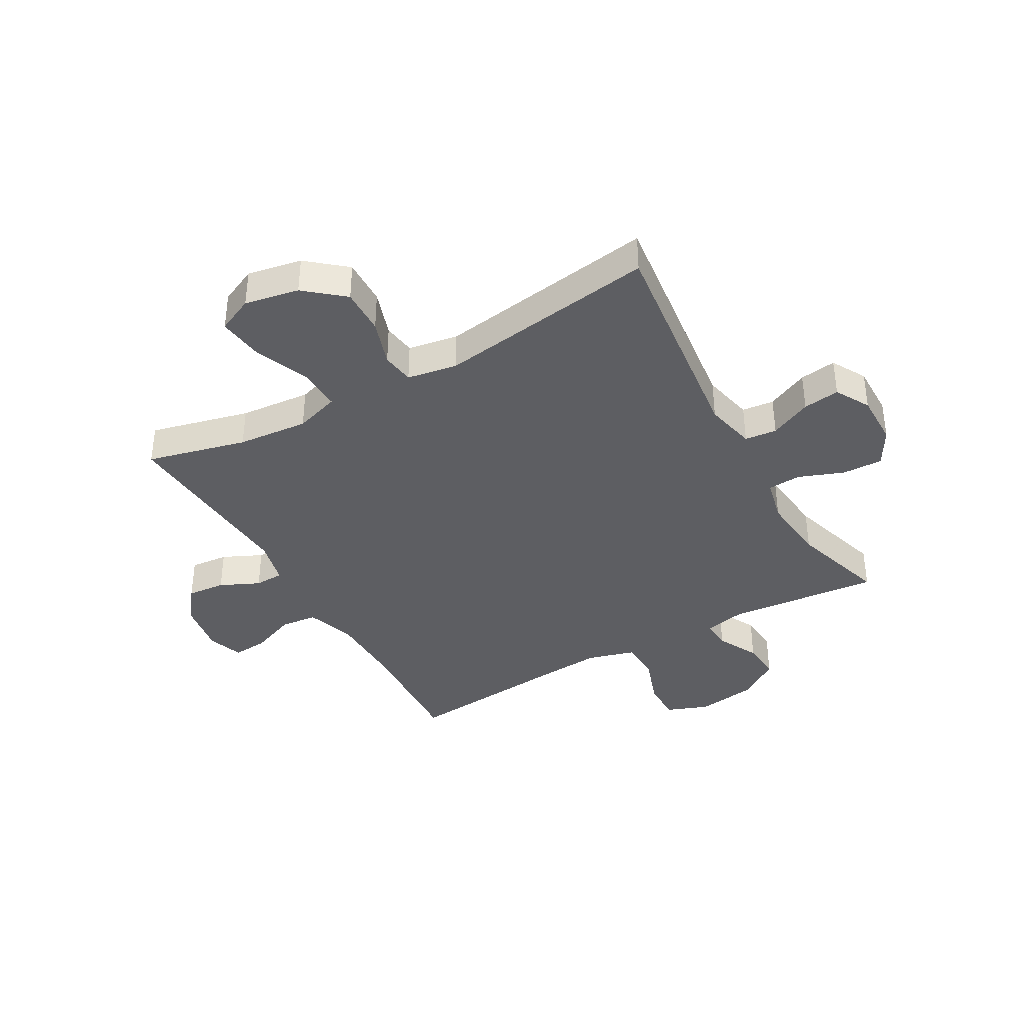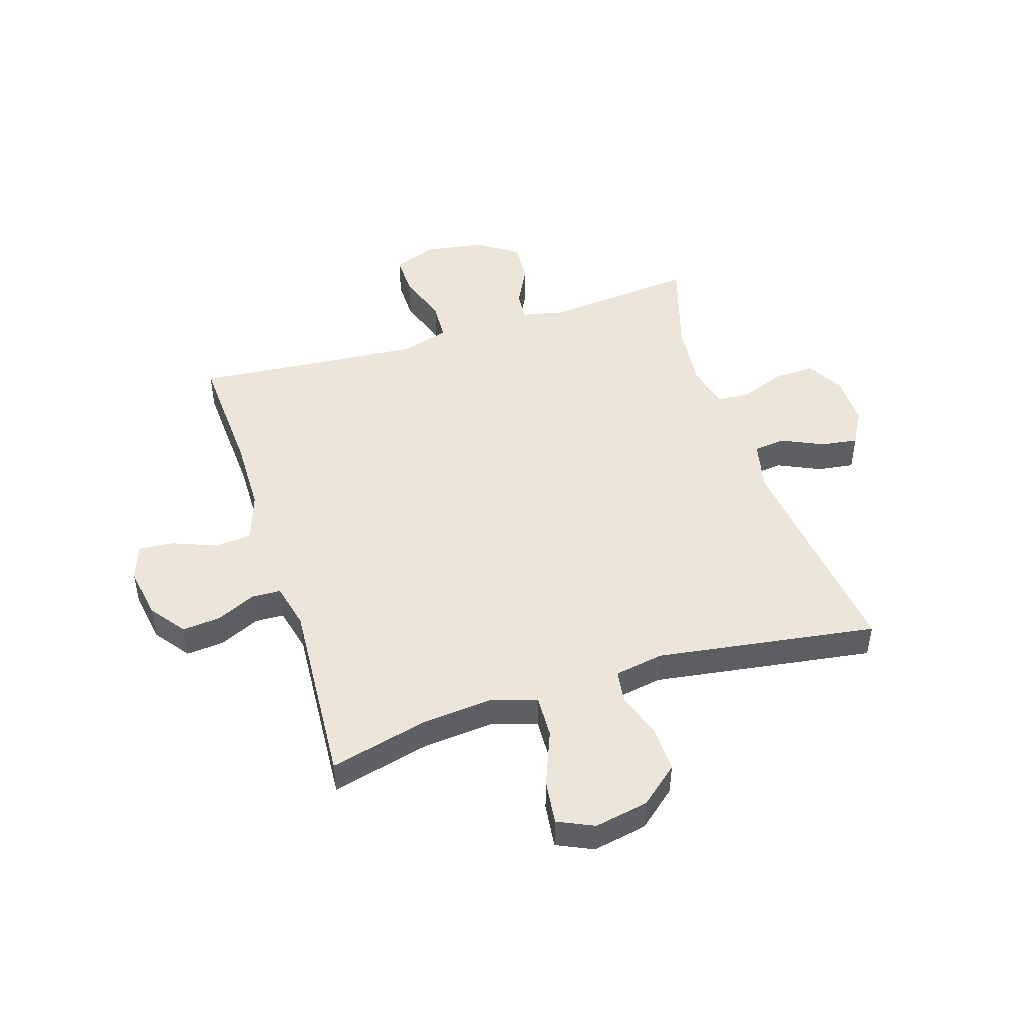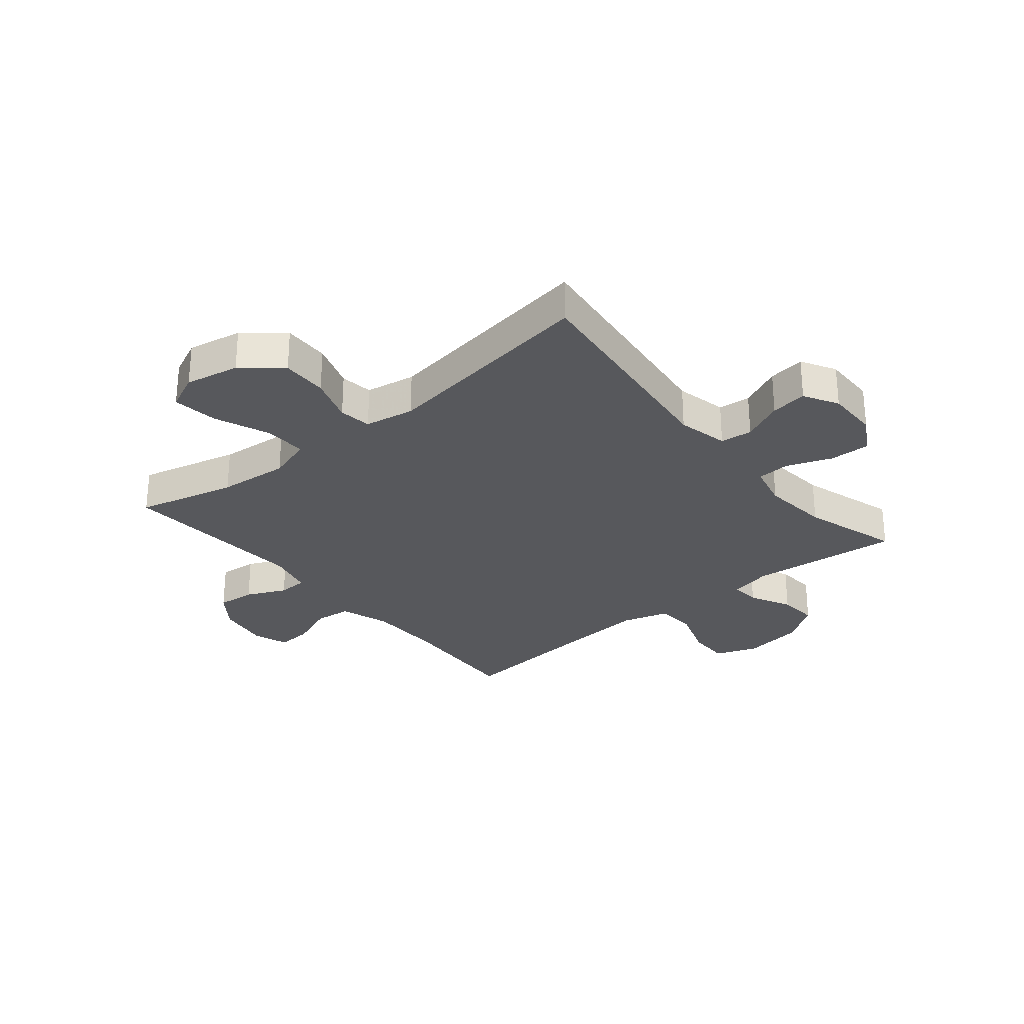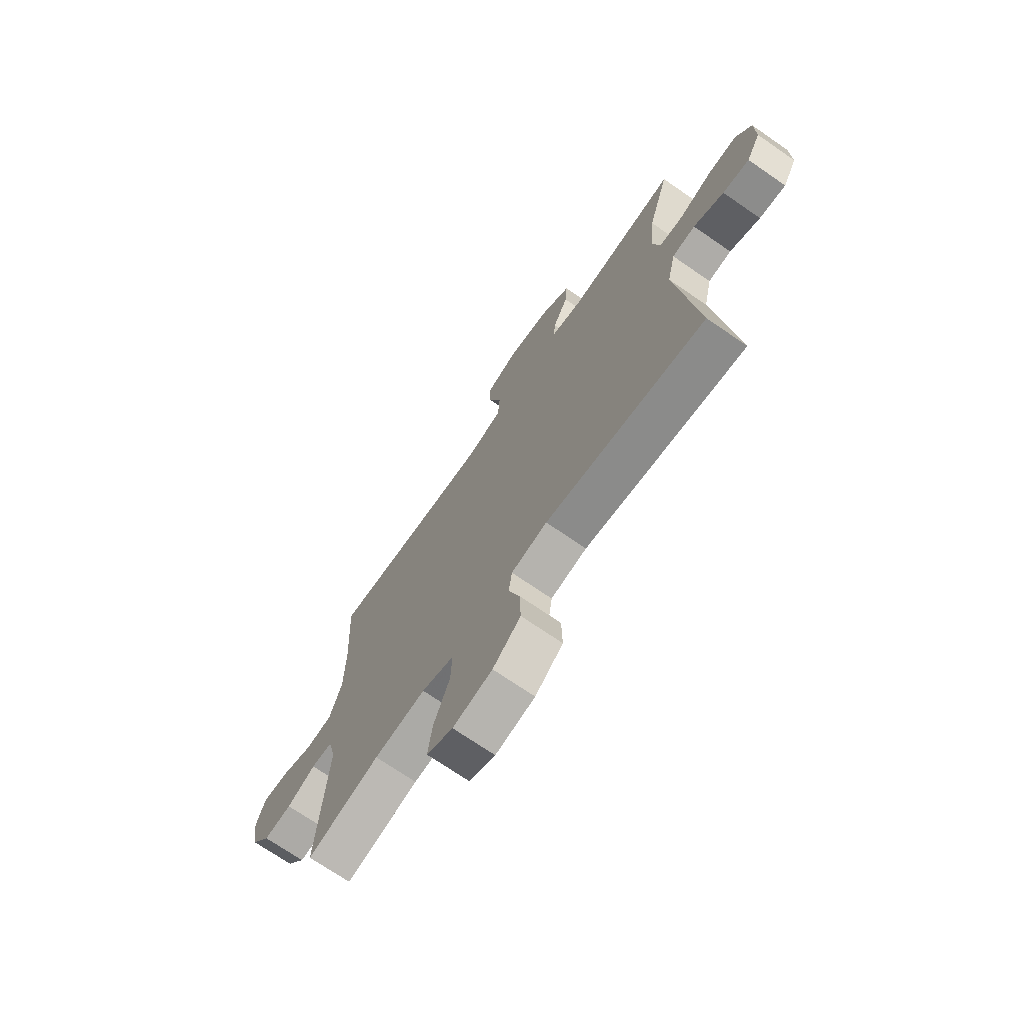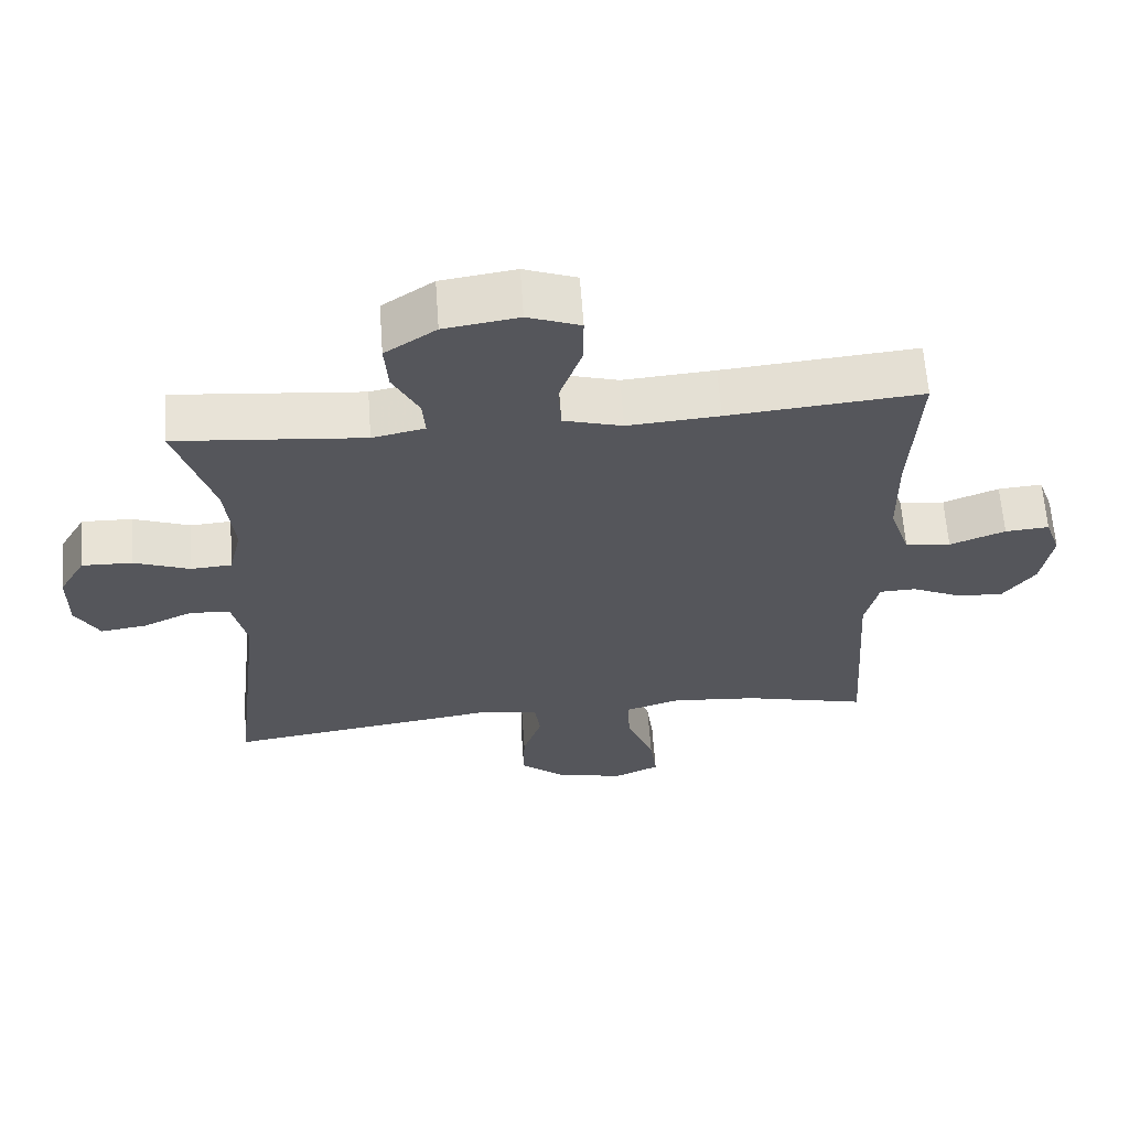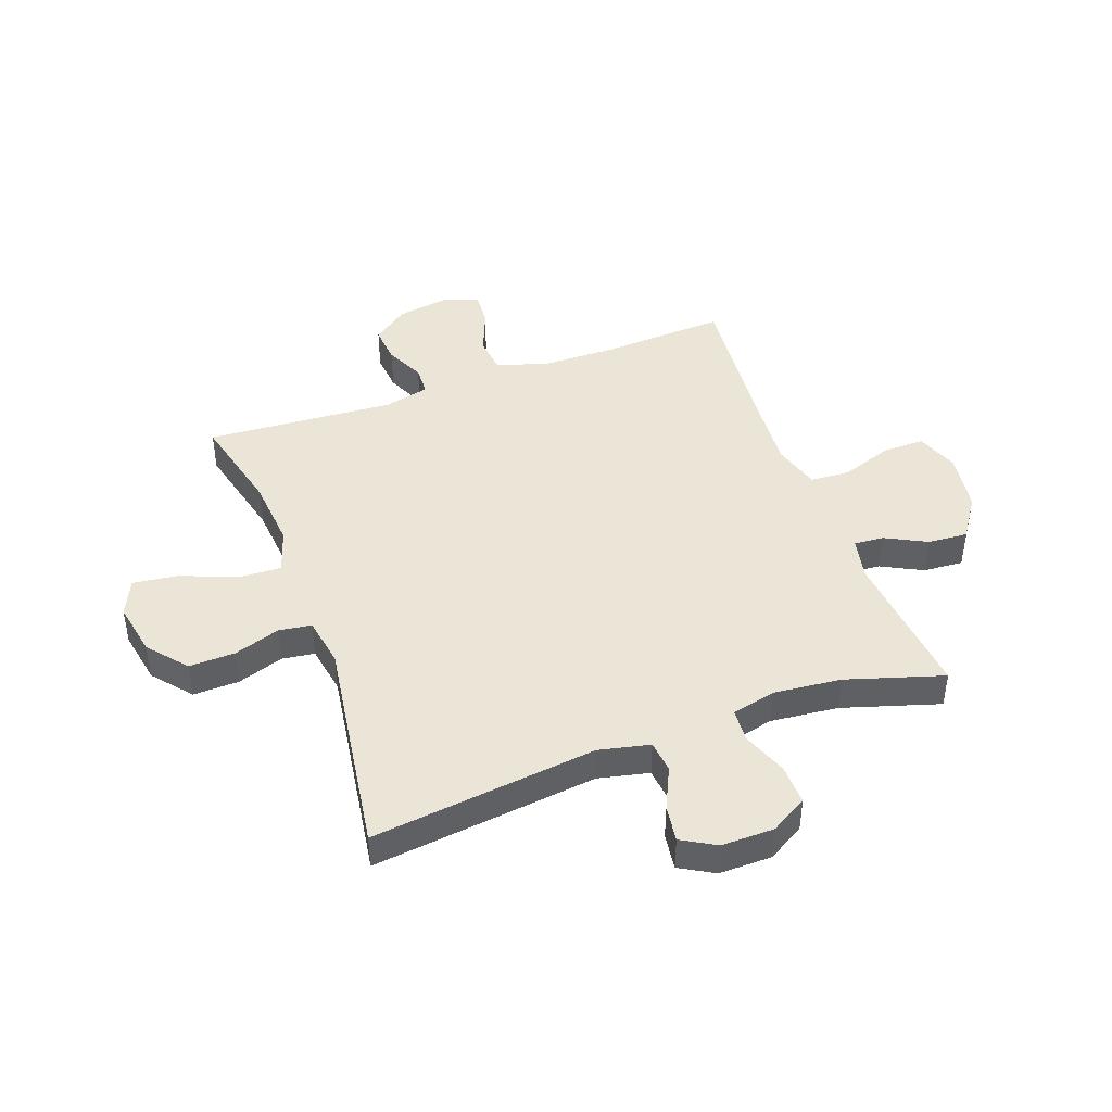
<metadata>
{"format":"obj","ext":"obj","renderer":"f3d","projection":"perspective","resolution":1024,"background":"white","views":[{"elev":-38.4,"azim":-150.5,"up":"+Y"},{"elev":47.4,"azim":162.4,"up":"+Y"},{"elev":-28.6,"azim":-140.5,"up":"+Y"},{"elev":-71.4,"azim":-124.6,"up":"+Z"},{"elev":63.3,"azim":-4.1,"up":"+Z"},{"elev":44.2,"azim":-110.0,"up":"+Y"}]}
</metadata>
<code>
v -0.5 0.07 -0.5
v -0.453 0.07 -0.105
v -0.473 0.07 -0.016
v -0.529 0.07 -0.01
v -0.602 0.07 -0.044
v -0.666 0.07 -0.053
v -0.7 0.07 0.007
v -0.699 0.07 0.099
v -0.662 0.07 0.163
v -0.591 0.07 0.161
v -0.512 0.07 0.131
v -0.454 0.07 0.135
v -0.436 0.07 0.212
v -0.448 0.07 0.331
v -0.5 0.07 0.5
v -0.235 0.07 0.475
v -0.161 0.07 0.491
v -0.165 0.07 0.543
v -0.202 0.07 0.615
v -0.207 0.07 0.685
v -0.135 0.07 0.734
v -0.03 0.07 0.75
v 0.044 0.07 0.722
v 0.043 0.07 0.649
v 0.012 0.07 0.559
v 0.016 0.07 0.489
v 0.099 0.07 0.465
v 0.228 0.07 0.475
v 0.5 0.07 0.5
v 0.488 0.07 0.28
v 0.49 0.07 0.148
v 0.519 0.07 0.061
v 0.583 0.07 0.054
v 0.661 0.07 0.085
v 0.723 0.07 0.09
v 0.745 0.07 0.028
v 0.73 0.07 -0.064
v 0.684 0.07 -0.126
v 0.617 0.07 -0.12
v 0.548 0.07 -0.088
v 0.497 0.07 -0.09
v 0.478 0.07 -0.17
v 0.5 0.07 -0.5
v 0.326 0.07 -0.457
v 0.202 0.07 -0.446
v 0.124 0.07 -0.471
v 0.127 0.07 -0.546
v 0.166 0.07 -0.643
v 0.176 0.07 -0.722
v 0.113 0.07 -0.751
v 0.018 0.07 -0.733
v -0.049 0.07 -0.677
v -0.047 0.07 -0.596
v -0.02 0.07 -0.515
v -0.028 0.07 -0.458
v -0.115 0.07 -0.443
v -0.5 0 -0.5
v -0.453 0 -0.105
v -0.473 0 -0.016
v -0.529 0 -0.01
v -0.602 0 -0.044
v -0.666 0 -0.053
v -0.7 0 0.007
v -0.699 0 0.099
v -0.662 0 0.163
v -0.591 0 0.161
v -0.512 0 0.131
v -0.454 0 0.135
v -0.436 0 0.212
v -0.448 0 0.331
v -0.5 0 0.5
v -0.235 0 0.475
v -0.161 0 0.491
v -0.165 0 0.543
v -0.202 0 0.615
v -0.207 0 0.685
v -0.135 0 0.734
v -0.03 0 0.75
v 0.044 0 0.722
v 0.043 0 0.649
v 0.012 0 0.559
v 0.016 0 0.489
v 0.099 0 0.465
v 0.228 0 0.475
v 0.5 0 0.5
v 0.488 0 0.28
v 0.49 0 0.148
v 0.519 0 0.061
v 0.583 0 0.054
v 0.661 0 0.085
v 0.723 0 0.09
v 0.745 0 0.028
v 0.73 0 -0.064
v 0.684 0 -0.126
v 0.617 0 -0.12
v 0.548 0 -0.088
v 0.497 0 -0.09
v 0.478 0 -0.17
v 0.5 0 -0.5
v 0.326 0 -0.457
v 0.202 0 -0.446
v 0.124 0 -0.471
v 0.127 0 -0.546
v 0.166 0 -0.643
v 0.176 0 -0.722
v 0.113 0 -0.751
v 0.018 0 -0.733
v -0.049 0 -0.677
v -0.047 0 -0.596
v -0.02 0 -0.515
v -0.028 0 -0.458
v -0.115 0 -0.443
f 51 52 53 54
f 51 54 55
f 50 51 55
f 47 48 49 50
f 46 47 50 55
f 45 46 55 56
f 42 43 44
f 41 42 44 45
f 37 38 39 40
f 37 40 41
f 36 37 41
f 33 34 35 36
f 32 33 36 41
f 31 32 41 45
f 28 29 30
f 27 28 30 31
f 26 27 31 45
f 22 23 24 25
f 22 25 26
f 21 22 26
f 18 19 20 21
f 17 18 21 26
f 16 17 26 45
f 14 15 16 45
f 8 9 10 11
f 8 11 12
f 7 8 12
f 4 5 6 7
f 4 7 12
f 3 4 12
f 2 3 12 13
f 56 1 2
f 13 14 45 56
f 2 13 56
f 110 109 108 107
f 111 110 107
f 111 107 106
f 106 105 104 103
f 111 106 103 102
f 112 111 102 101
f 100 99 98
f 101 100 98 97
f 96 95 94 93
f 97 96 93
f 97 93 92
f 92 91 90 89
f 97 92 89 88
f 101 97 88 87
f 86 85 84
f 87 86 84 83
f 101 87 83 82
f 81 80 79 78
f 82 81 78
f 82 78 77
f 77 76 75 74
f 82 77 74 73
f 101 82 73 72
f 101 72 71 70
f 67 66 65 64
f 68 67 64
f 68 64 63
f 63 62 61 60
f 68 63 60
f 68 60 59
f 69 68 59 58
f 58 57 112
f 112 101 70 69
f 112 69 58
f 1 57 58 2
f 2 58 59 3
f 3 59 60 4
f 4 60 61 5
f 5 61 62 6
f 6 62 63 7
f 7 63 64 8
f 8 64 65 9
f 9 65 66 10
f 10 66 67 11
f 11 67 68 12
f 12 68 69 13
f 13 69 70 14
f 14 70 71 15
f 15 71 72 16
f 16 72 73 17
f 17 73 74 18
f 18 74 75 19
f 19 75 76 20
f 20 76 77 21
f 21 77 78 22
f 22 78 79 23
f 23 79 80 24
f 24 80 81 25
f 25 81 82 26
f 26 82 83 27
f 27 83 84 28
f 28 84 85 29
f 29 85 86 30
f 30 86 87 31
f 31 87 88 32
f 32 88 89 33
f 33 89 90 34
f 34 90 91 35
f 35 91 92 36
f 36 92 93 37
f 37 93 94 38
f 38 94 95 39
f 39 95 96 40
f 40 96 97 41
f 41 97 98 42
f 42 98 99 43
f 43 99 100 44
f 44 100 101 45
f 45 101 102 46
f 46 102 103 47
f 47 103 104 48
f 48 104 105 49
f 49 105 106 50
f 50 106 107 51
f 51 107 108 52
f 52 108 109 53
f 53 109 110 54
f 54 110 111 55
f 55 111 112 56
f 56 112 57 1

</code>
